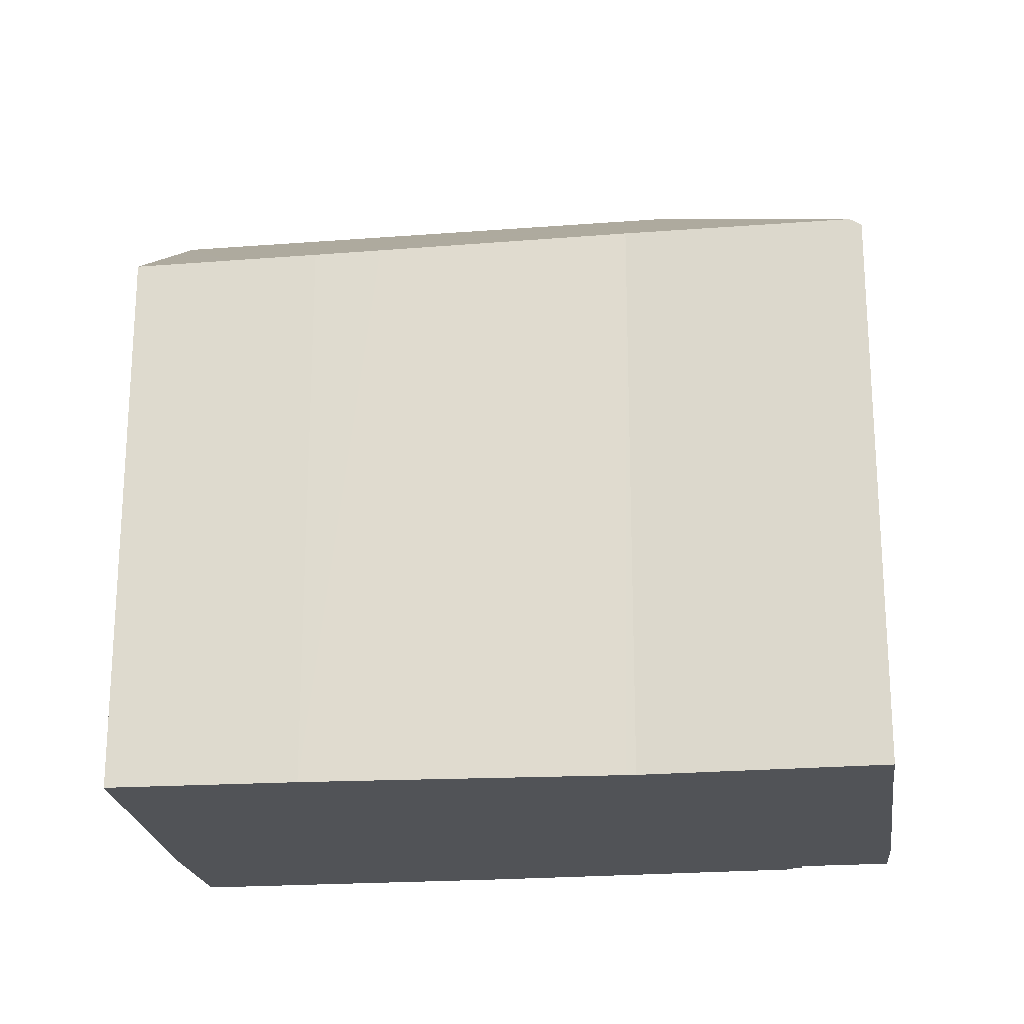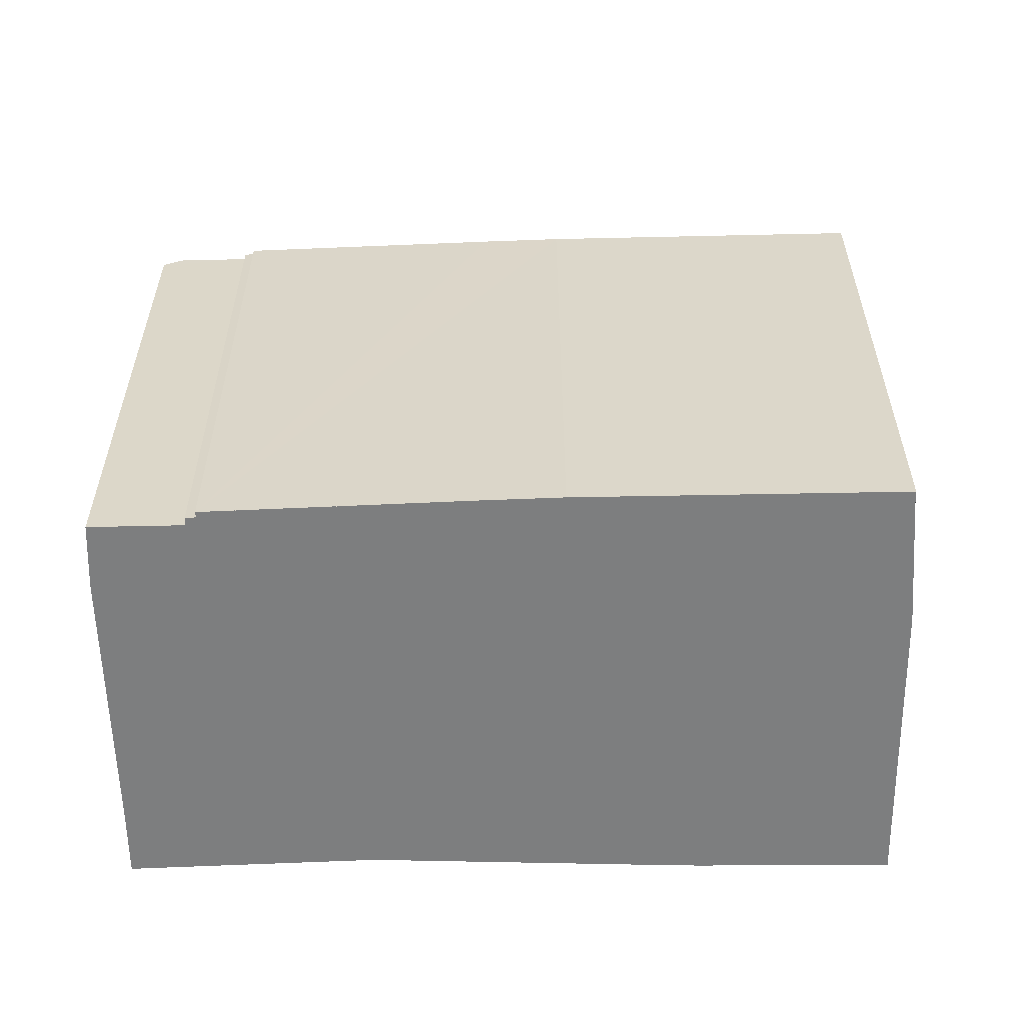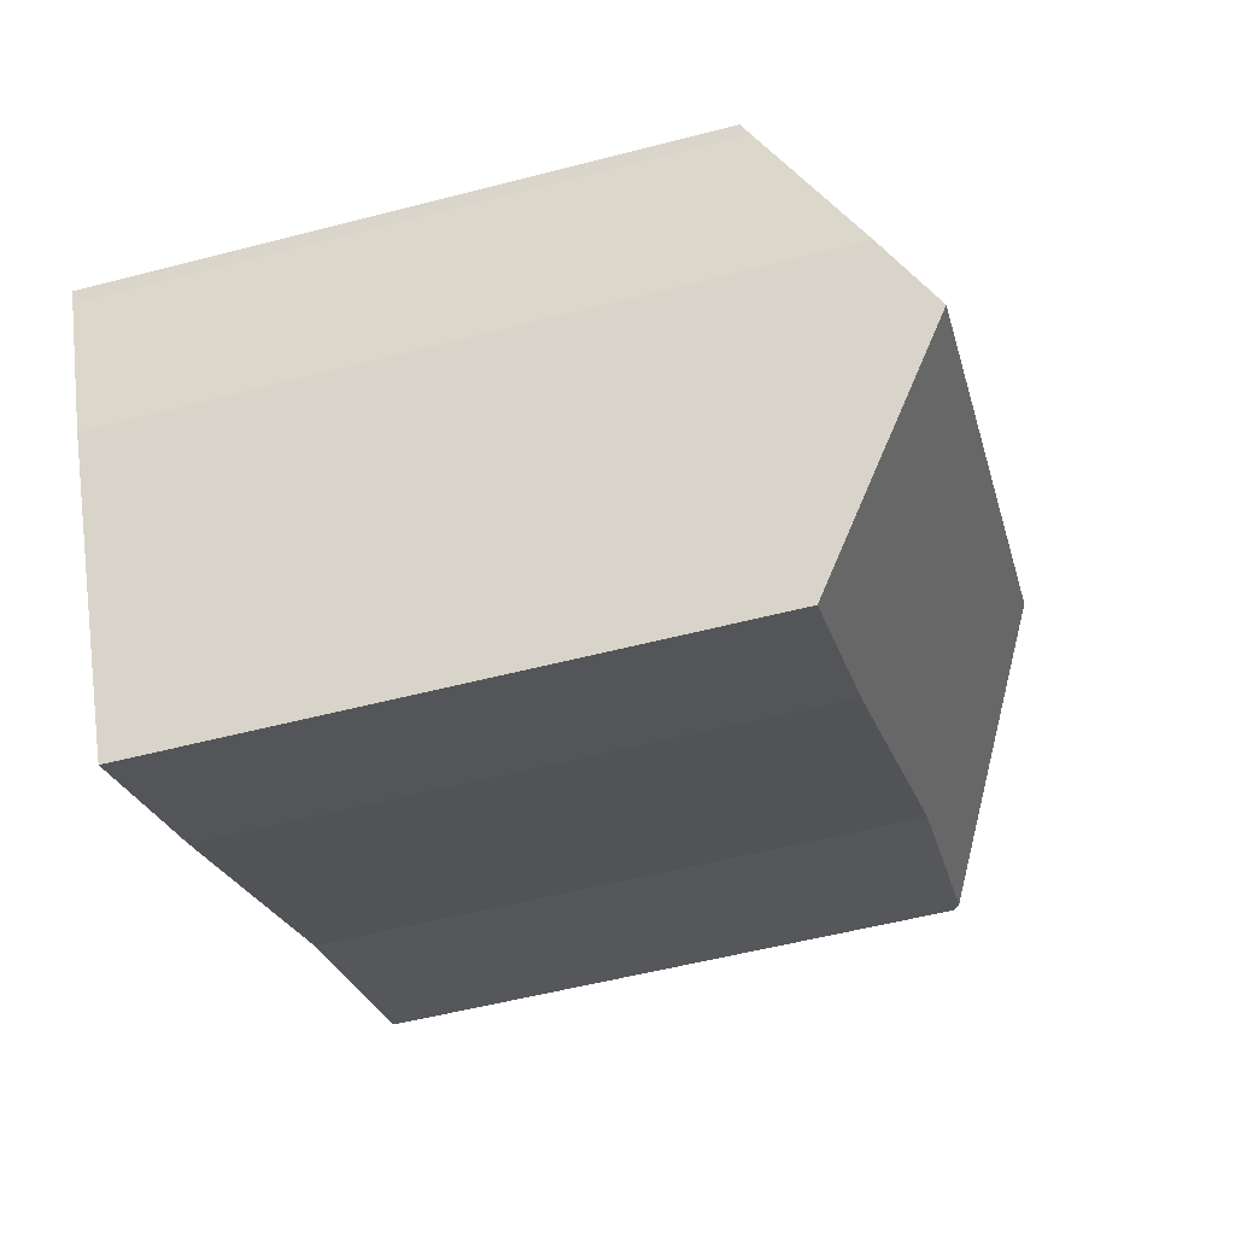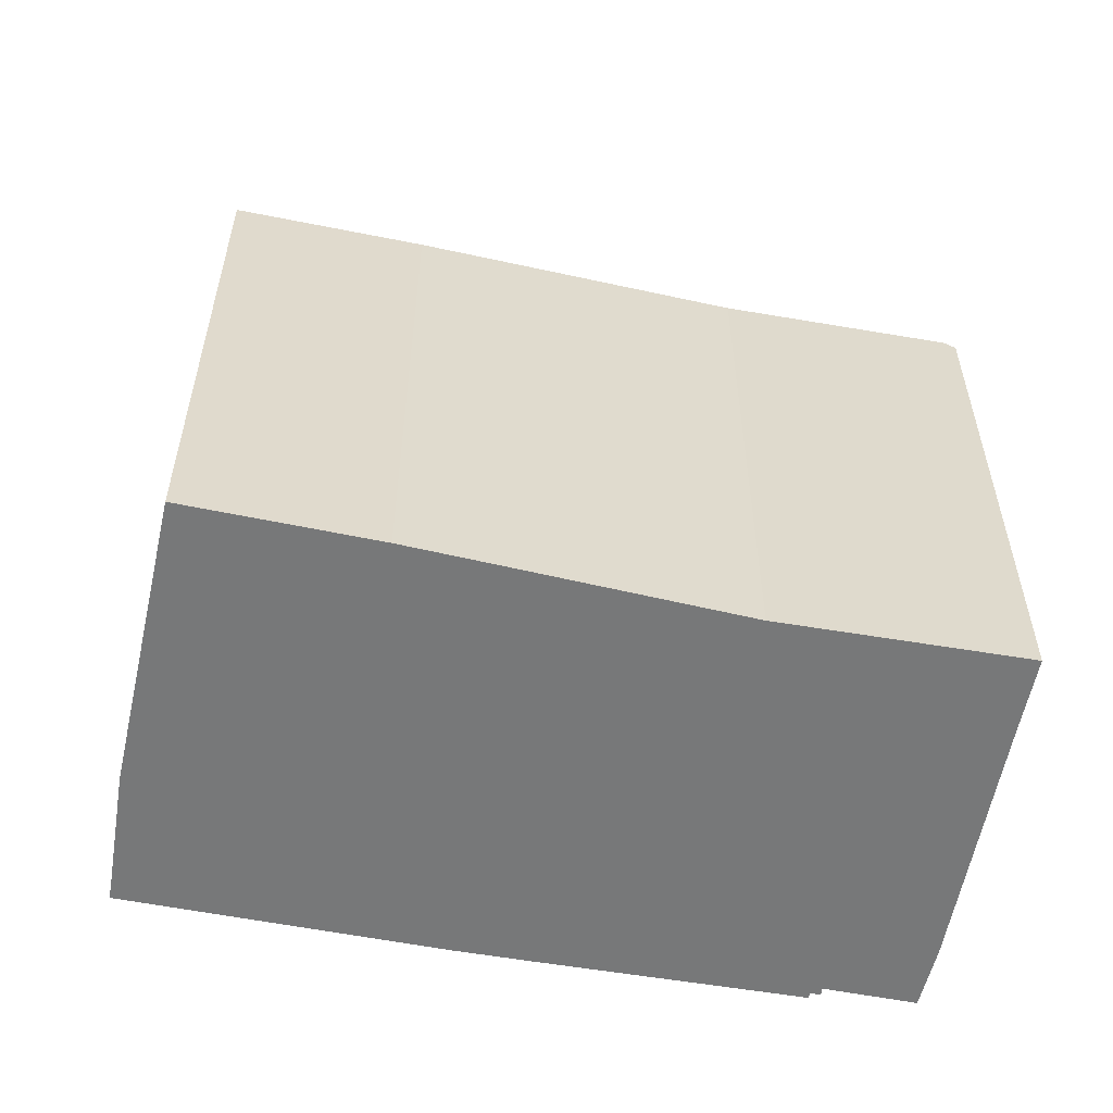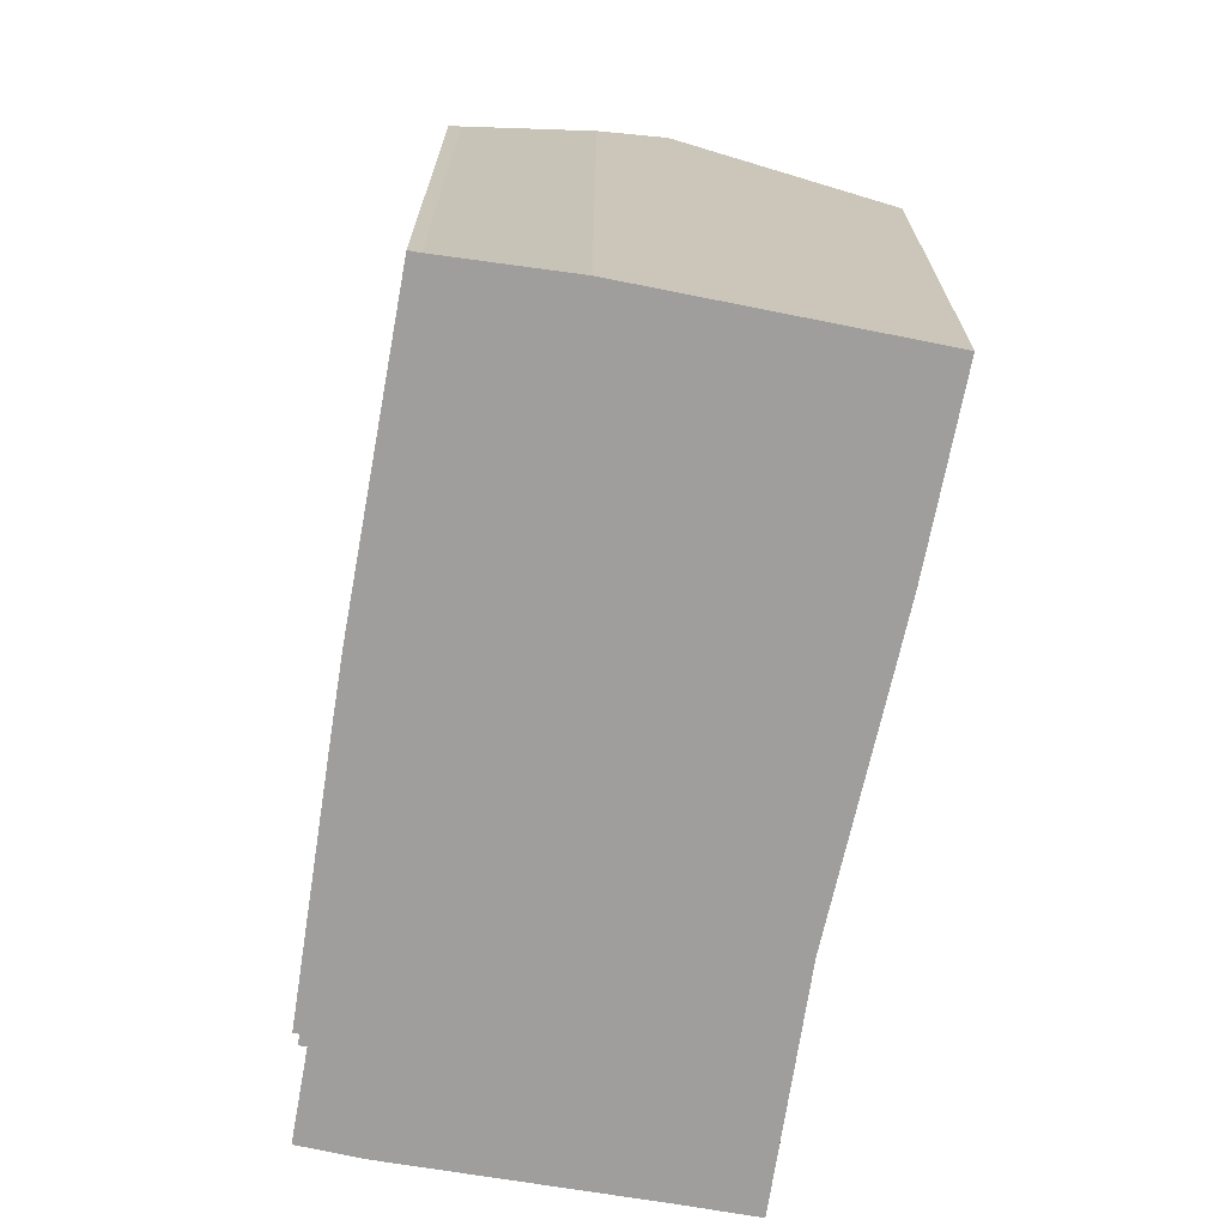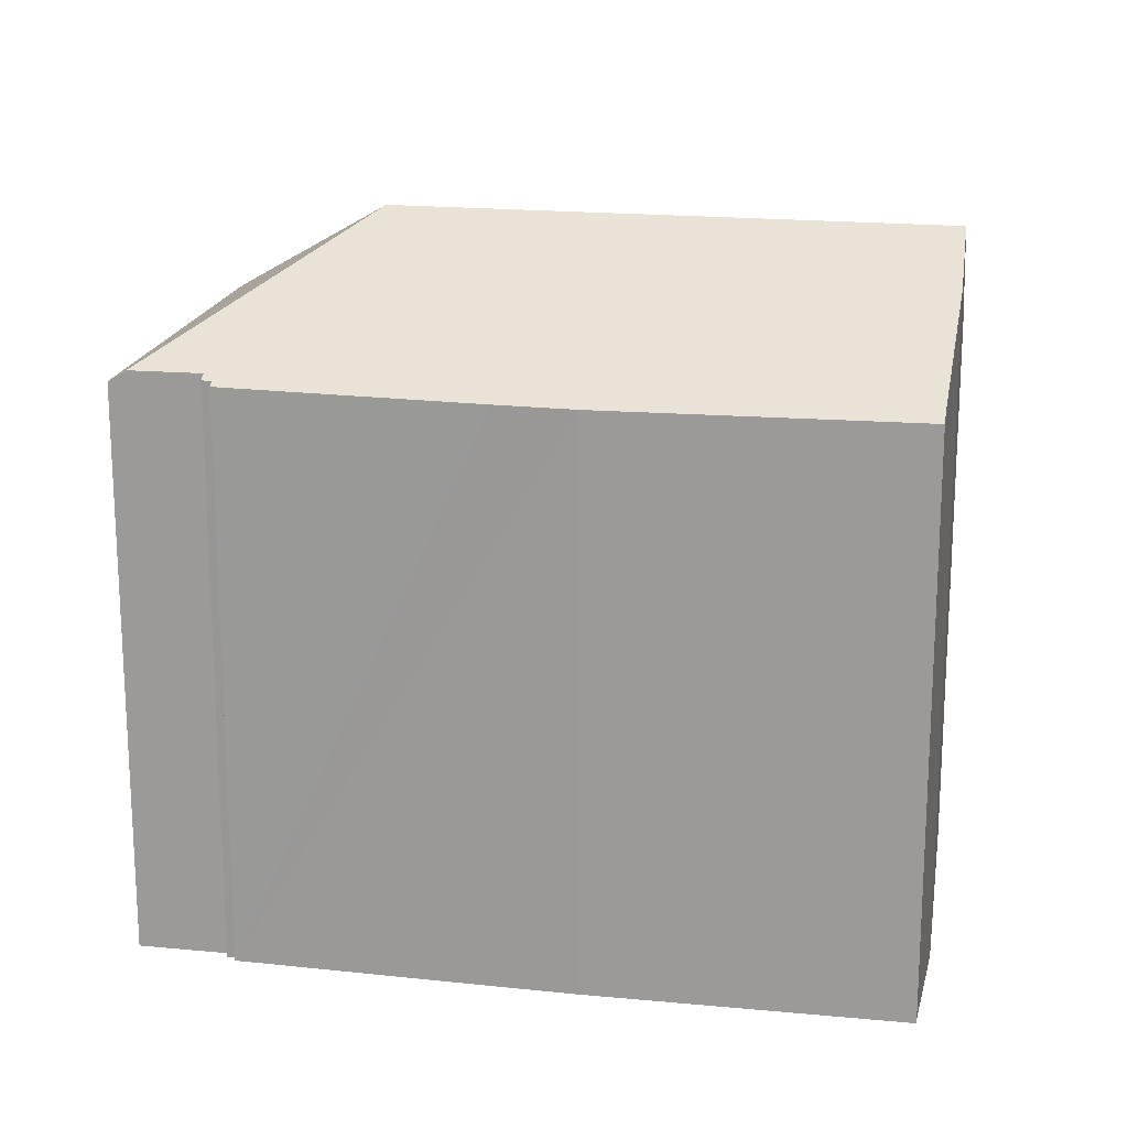
<metadata>
{"format":"obj","ext":"obj","renderer":"f3d","projection":"perspective","resolution":1024,"background":"white","views":[{"elev":-21.8,"azim":-143.7,"up":"+Y"},{"elev":-59.3,"azim":30.4,"up":"+Y"},{"elev":-54.5,"azim":105.4,"up":"+Z"},{"elev":-57.4,"azim":-162.2,"up":"+Y"},{"elev":-71.1,"azim":109.0,"up":"+Y"},{"elev":18.4,"azim":39.6,"up":"+Y"}]}
</metadata>
<code>
v  6.201 15.21 1.608
v  4.19 12.31 7.556
v  4.538 12.56 7.362
v  3.468 12.28 6.384
v  3.035 12.29 5.581
v  0.78 12.33 1.405
v  0.227 12.49 -0.119
v  0 12.33 7.552e-16
v  6.204 12.46 6.635
v  5.924 12.57 6.589
v  5.996 12.47 6.732
v  11.23 12.34 4.134
v  6.255 12.39 6.745
v  16.59 15.21 -4.039
v  12.74 12.33 3.33
v  18.6 12.54 -0.248
v  18.73 12.38 -0.028
v  17.36 14.25 -2.709
v  12.33 12.27 -7.117
v  14.19 12.27 -8.129
v  14.16 12.23 -8.178
v  15.01 13.27 -6.727
v  10.61 12.3 -6.121
v  9.353 12.35 -5.348
v  4.815 12.53 -2.542
v  4.642 12.54 -2.436
v  18.6 1.519e-17 -0.248
v  18.73 1.715e-18 -0.028
v  17.36 1.659e-16 -2.709
v  16.59 2.473e-16 -4.039
v  14.19 4.978e-16 -8.129
v  14.16 5.008e-16 -8.178
v  15.01 4.119e-16 -6.727
v  10.61 3.748e-16 -6.121
v  12.33 4.358e-16 -7.117
v  4.815 1.557e-16 -2.542
v  4.642 1.492e-16 -2.436
v  9.353 3.275e-16 -5.348
v  0 0 0
v  0.227 7.287e-18 -0.119
v  0.78 -8.603e-17 1.405
v  3.035 -3.417e-16 5.581
v  3.468 -3.909e-16 6.384
v  4.19 -4.627e-16 7.556
v  5.924 -4.035e-16 6.589
v  5.996 -4.122e-16 6.732
v  6.204 -4.063e-16 6.635
v  6.255 -4.13e-16 6.745
v  4.538 -4.508e-16 7.362
v  12.74 -2.039e-16 3.33
v  11.23 -2.531e-16 4.134
g defaultobject
f 1 2 3
f 2 1 4
f 4 1 5
f 5 1 6
f 6 1 7
f 6 7 8
f 9 10 11
f 12 9 13
f 9 12 1
f 1 12 14
f 14 12 15
f 14 15 16
f 16 15 17
f 14 16 18
f 10 1 3
f 1 10 9
f 19 20 21
f 20 19 22
f 22 19 14
f 14 19 1
f 1 19 23
f 1 23 24
f 1 24 25
f 1 25 26
f 1 26 7
f 17 27 16
f 27 17 28
f 16 29 18
f 29 16 27
f 18 22 14
f 22 18 29
f 22 29 20
f 20 29 21
f 21 29 30
f 21 30 31
f 21 31 32
f 31 30 33
f 32 19 21
f 19 32 23
f 23 32 34
f 34 32 35
f 34 24 23
f 24 34 25
f 25 34 26
f 26 34 36
f 26 36 37
f 36 34 38
f 37 7 26
f 7 37 8
f 8 37 39
f 39 37 40
f 39 6 8
f 6 39 5
f 5 39 4
f 4 39 41
f 4 41 42
f 4 42 43
f 4 44 2
f 44 4 43
f 45 11 10
f 11 45 46
f 47 13 9
f 13 47 48
f 2 10 3
f 10 2 45
f 45 2 44
f 45 44 49
f 46 9 11
f 9 46 47
f 48 12 13
f 12 48 15
f 15 48 50
f 50 48 51
f 15 28 17
f 28 15 50
f 50 27 28
f 27 50 29
f 29 50 30
f 30 50 33
f 33 50 31
f 31 50 32
f 32 50 35
f 35 50 34
f 34 50 38
f 38 50 51
f 38 51 36
f 36 51 48
f 36 48 37
f 37 48 47
f 37 47 40
f 40 47 45
f 45 47 46
f 40 45 49
f 40 49 44
f 40 44 43
f 40 43 42
f 40 42 41
f 40 41 39

</code>
